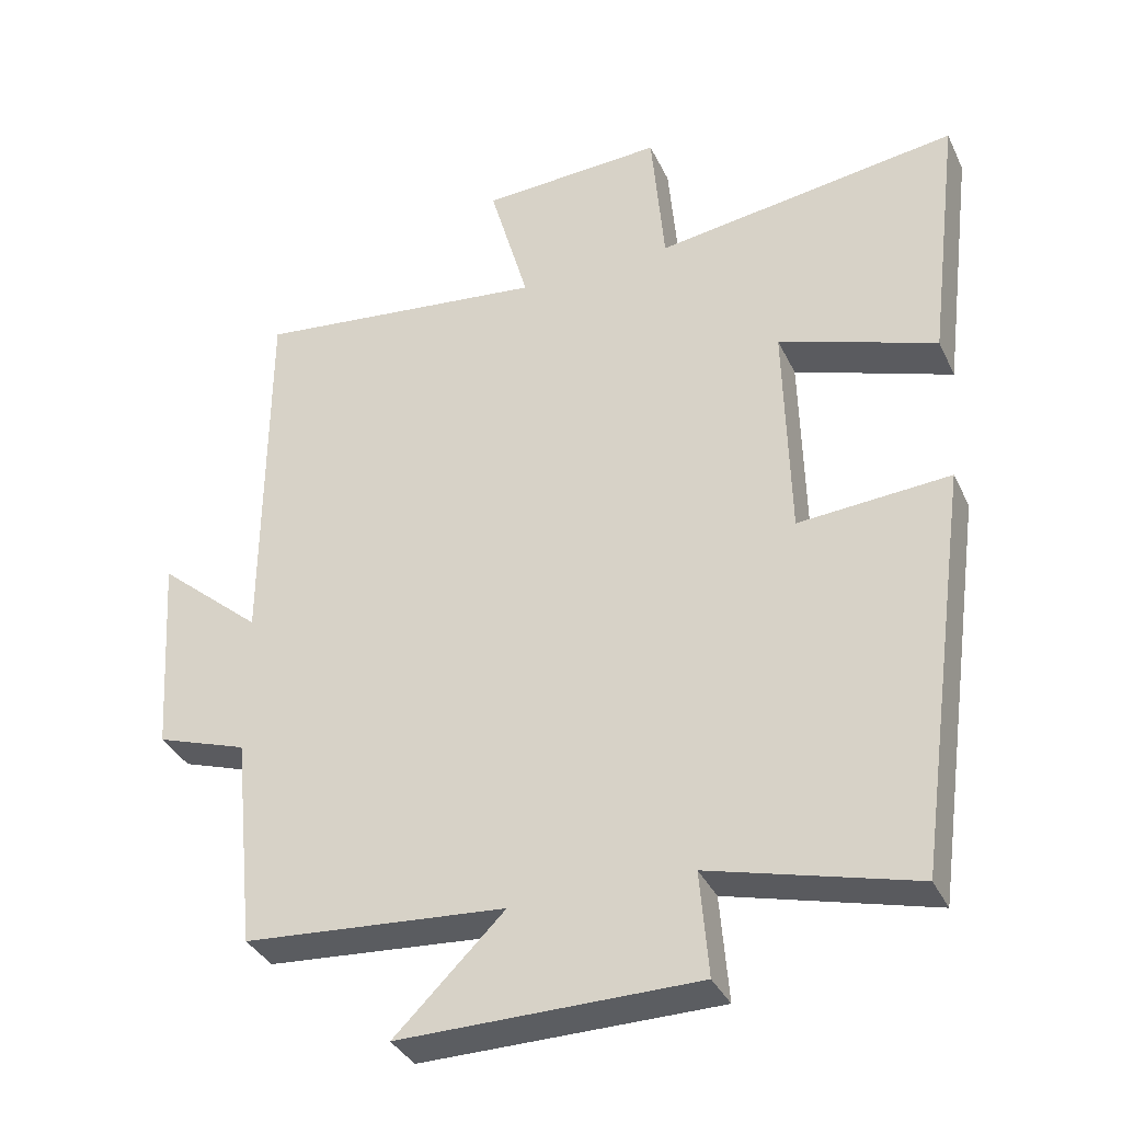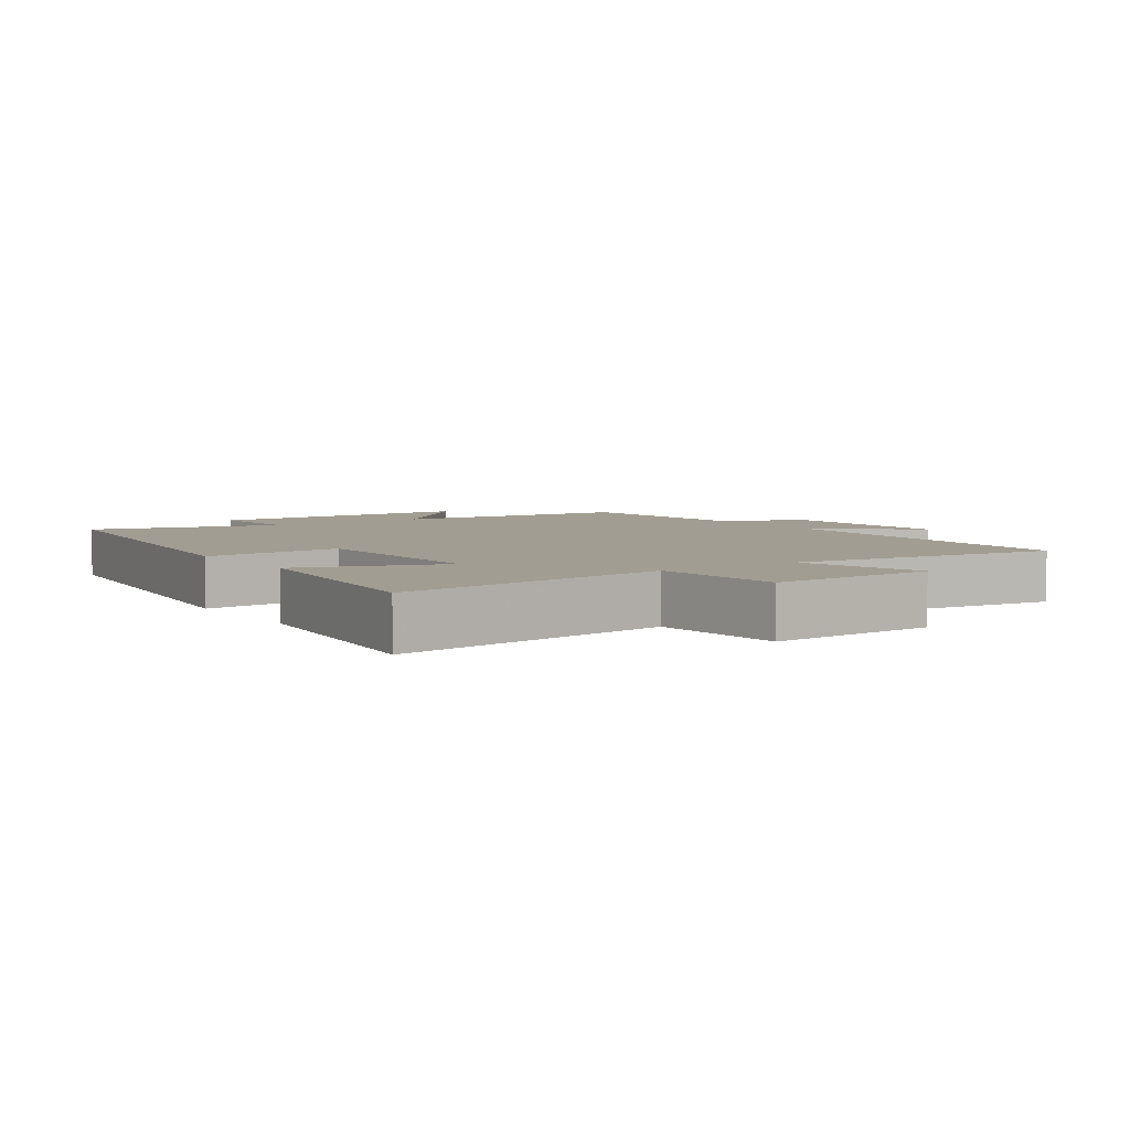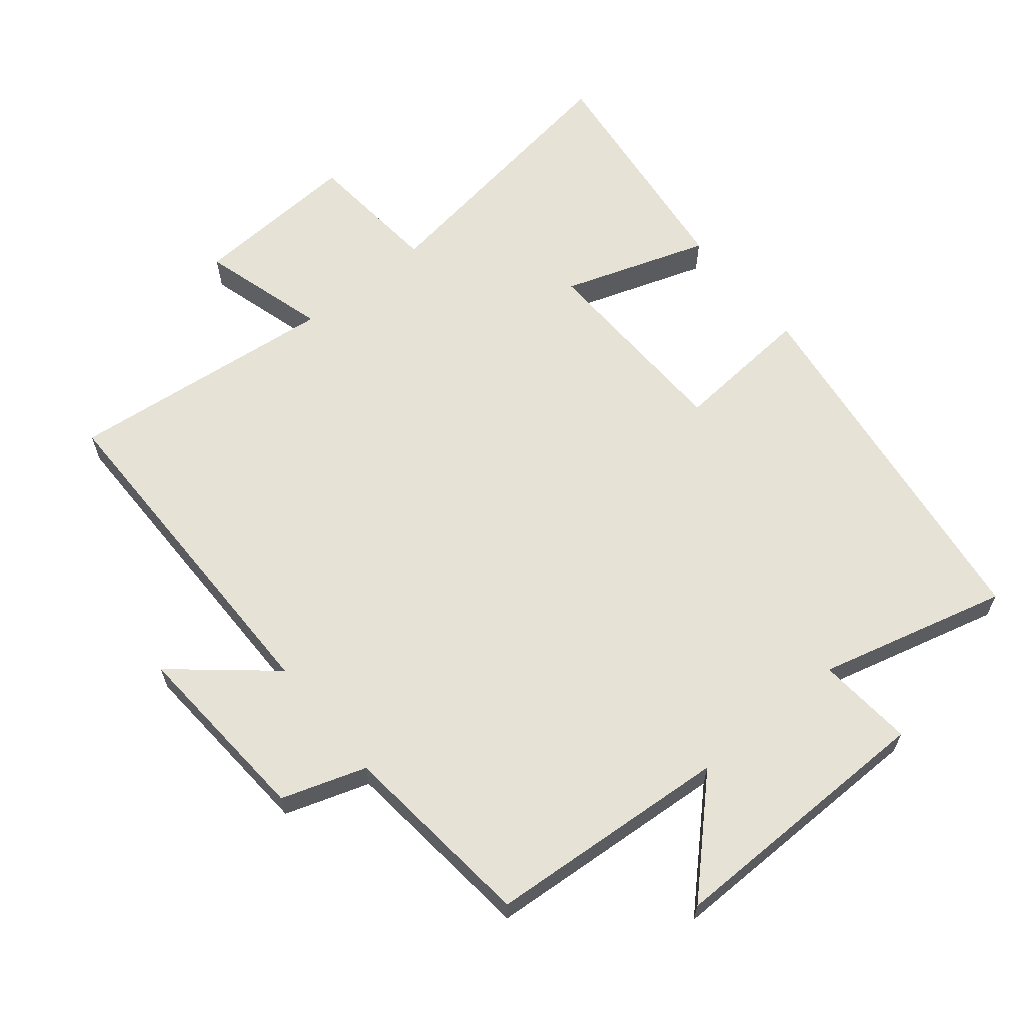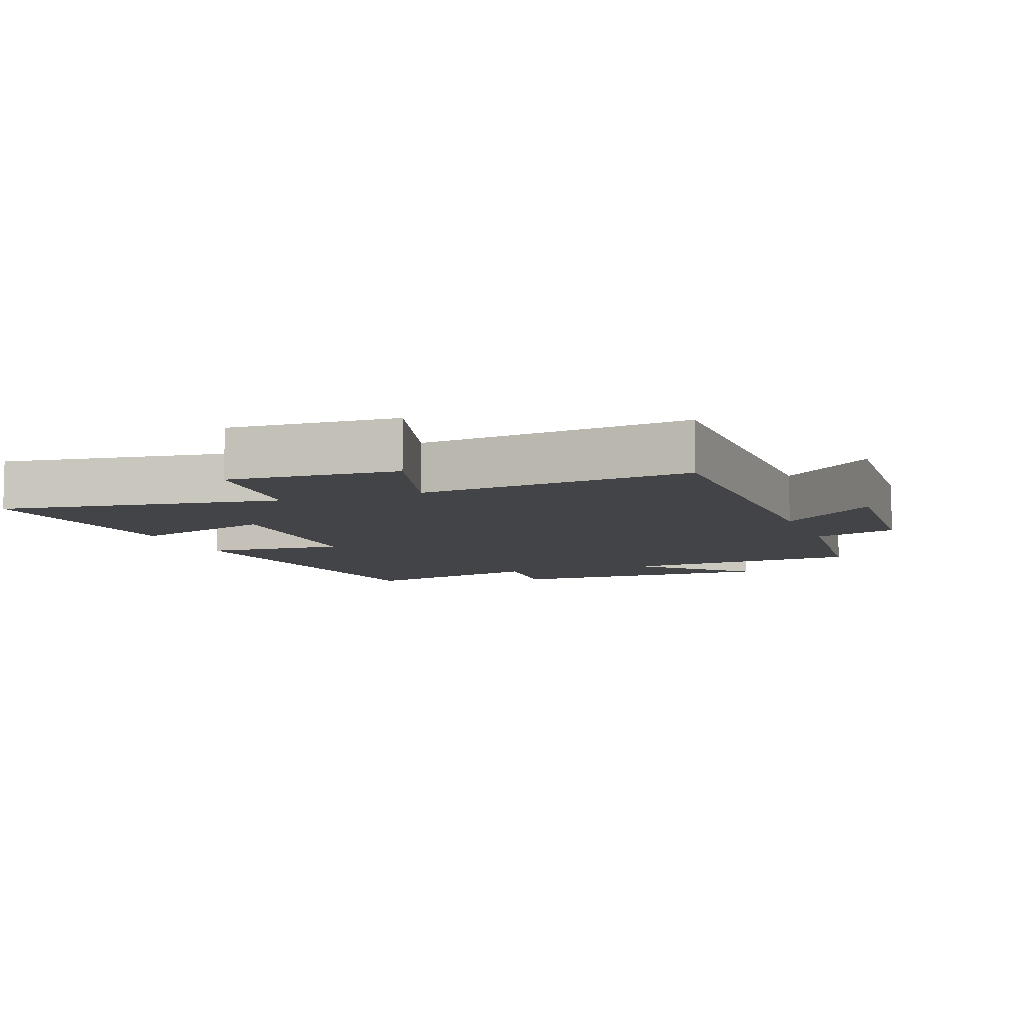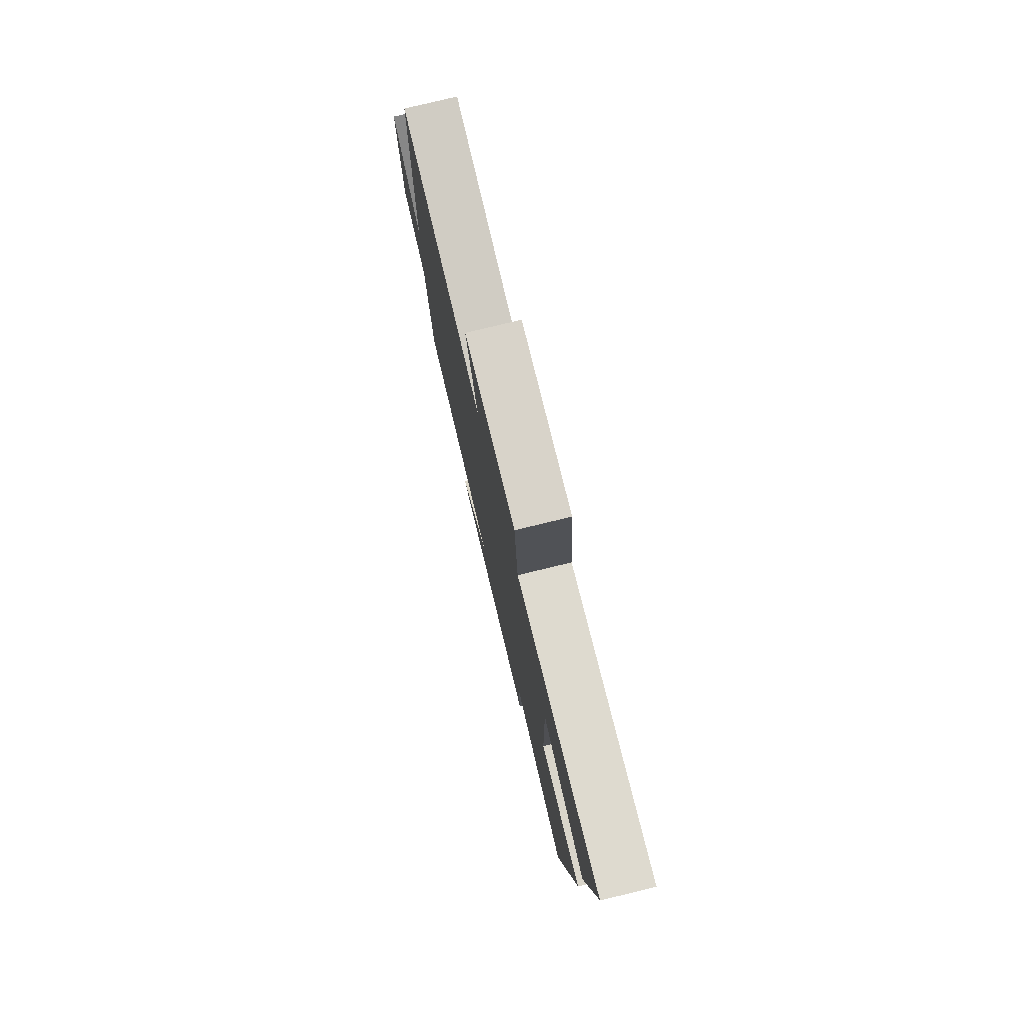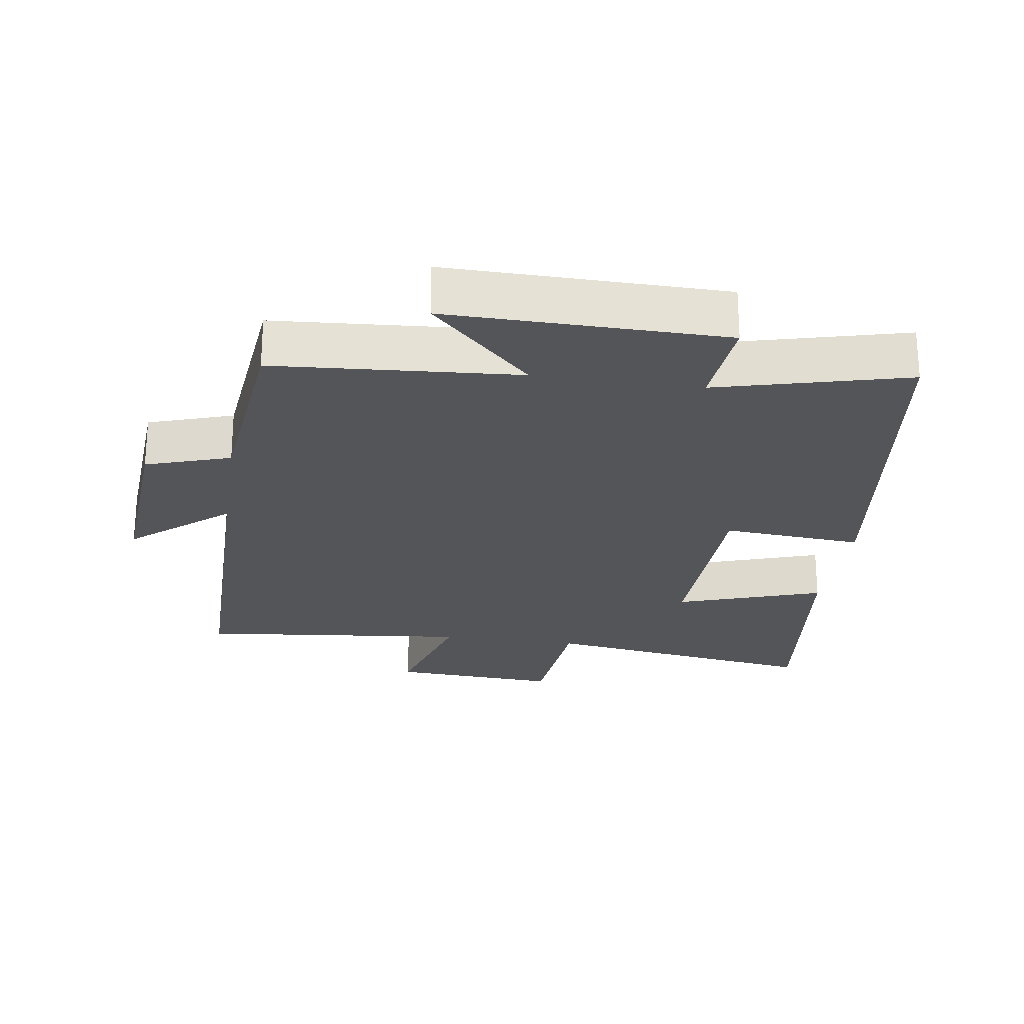
<metadata>
{"format":"obj","ext":"obj","renderer":"f3d","projection":"perspective","resolution":1024,"background":"white","views":[{"elev":-35.4,"azim":-157.2,"up":"+Z"},{"elev":4.9,"azim":-34.0,"up":"+Y"},{"elev":63.2,"azim":140.6,"up":"+Y"},{"elev":-7.7,"azim":20.4,"up":"+Y"},{"elev":78.4,"azim":-103.6,"up":"+Z"},{"elev":-24.4,"azim":171.4,"up":"+Y"}]}
</metadata>
<code>
v -0.544 0.07 0.561
v -0.125 0.07 0.5
v -0.107 0.07 0.704
v 0.145 0.07 0.69
v 0.091 0.07 0.5
v 0.497 0.07 0.545
v 0.5 0.07 0.024
v 0.644 0.07 0.146
v 0.626 0.07 -0.136
v 0.5 0.07 -0.178
v 0.47 0.07 -0.473
v 0.107 0.07 -0.5
v 0.259 0.07 -0.649
v -0.153 0.07 -0.645
v -0.141 0.07 -0.5
v -0.424 0.07 -0.574
v -0.5 0.07 -0.014
v -0.29 0.07 -0.03
v -0.282 0.07 0.276
v -0.5 0.07 0.202
v -0.544 0 0.561
v -0.125 0 0.5
v -0.107 0 0.704
v 0.145 0 0.69
v 0.091 0 0.5
v 0.497 0 0.545
v 0.5 0 0.024
v 0.644 0 0.146
v 0.626 0 -0.136
v 0.5 0 -0.178
v 0.47 0 -0.473
v 0.107 0 -0.5
v 0.259 0 -0.649
v -0.153 0 -0.645
v -0.141 0 -0.5
v -0.424 0 -0.574
v -0.5 0 -0.014
v -0.29 0 -0.03
v -0.282 0 0.276
v -0.5 0 0.202
f 19 20 1 2
f 18 19 2
f 15 16 17 18
f 15 18 2
f 12 13 14 15
f 15 2 3
f 12 15 3
f 11 12 3
f 10 11 3
f 7 8 9 10
f 5 6 7 10
f 5 10 3
f 3 4 5
f 22 21 40 39
f 22 39 38
f 38 37 36 35
f 22 38 35
f 35 34 33 32
f 23 22 35
f 23 35 32
f 23 32 31
f 23 31 30
f 30 29 28 27
f 30 27 26 25
f 23 30 25
f 25 24 23
f 1 21 22 2
f 2 22 23 3
f 3 23 24 4
f 4 24 25 5
f 5 25 26 6
f 6 26 27 7
f 7 27 28 8
f 8 28 29 9
f 9 29 30 10
f 10 30 31 11
f 11 31 32 12
f 12 32 33 13
f 13 33 34 14
f 14 34 35 15
f 15 35 36 16
f 16 36 37 17
f 17 37 38 18
f 18 38 39 19
f 19 39 40 20
f 20 40 21 1

</code>
